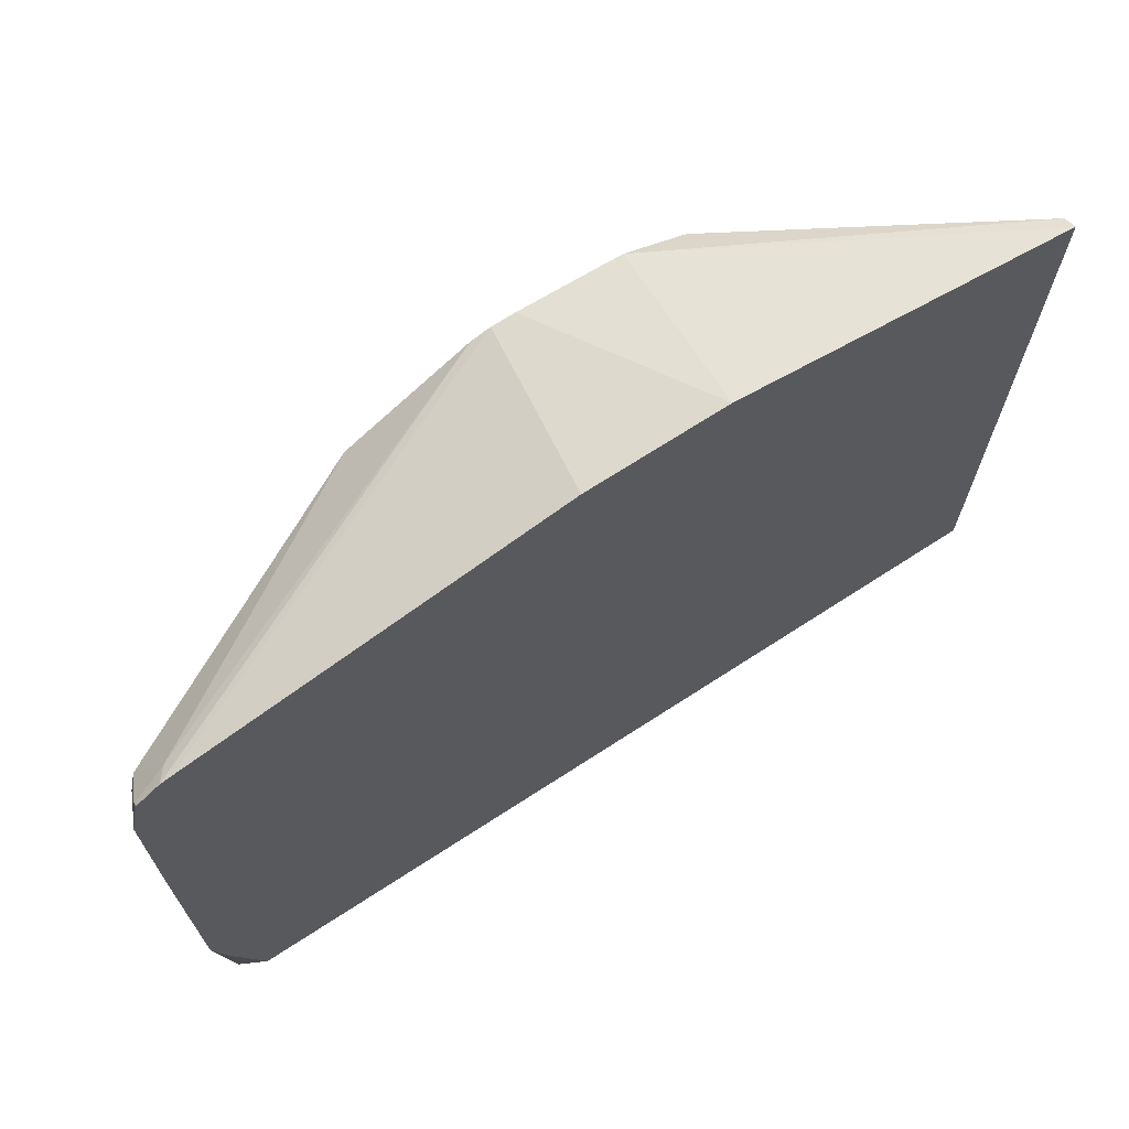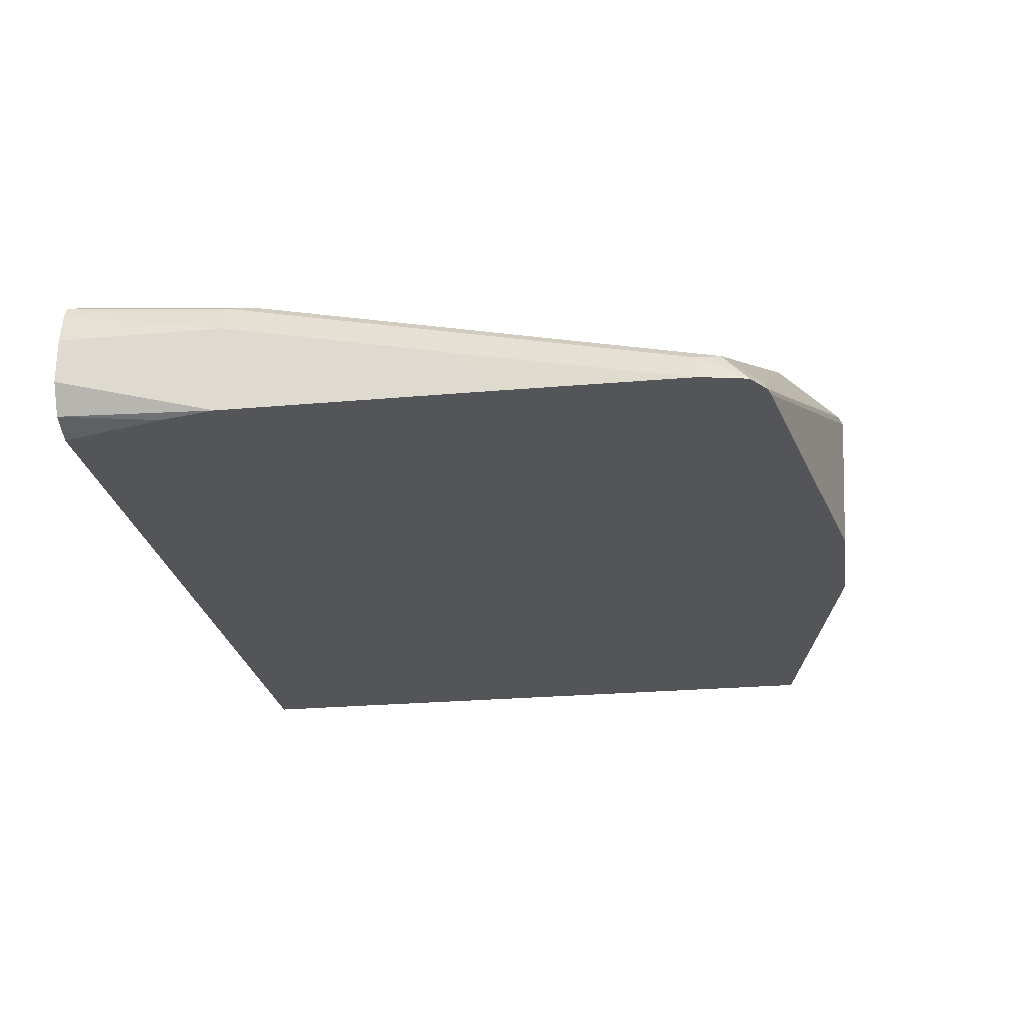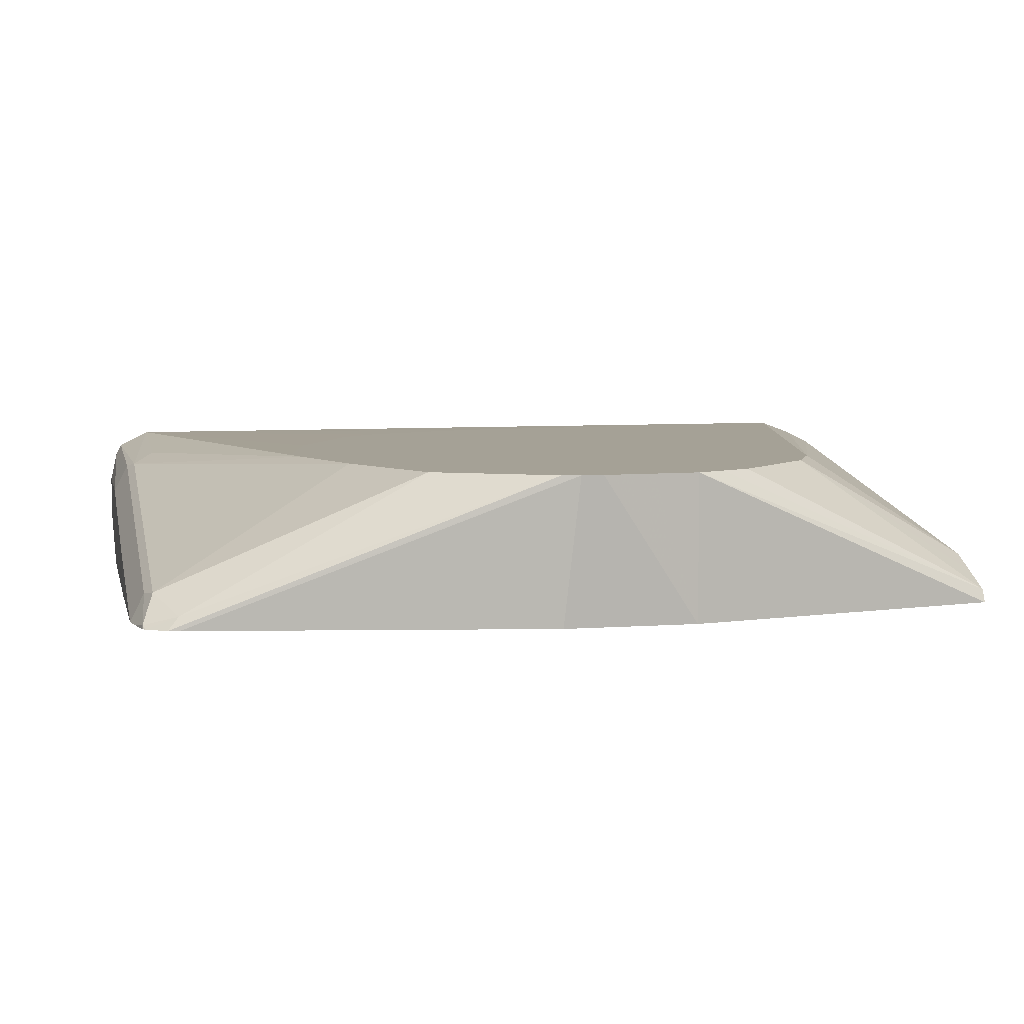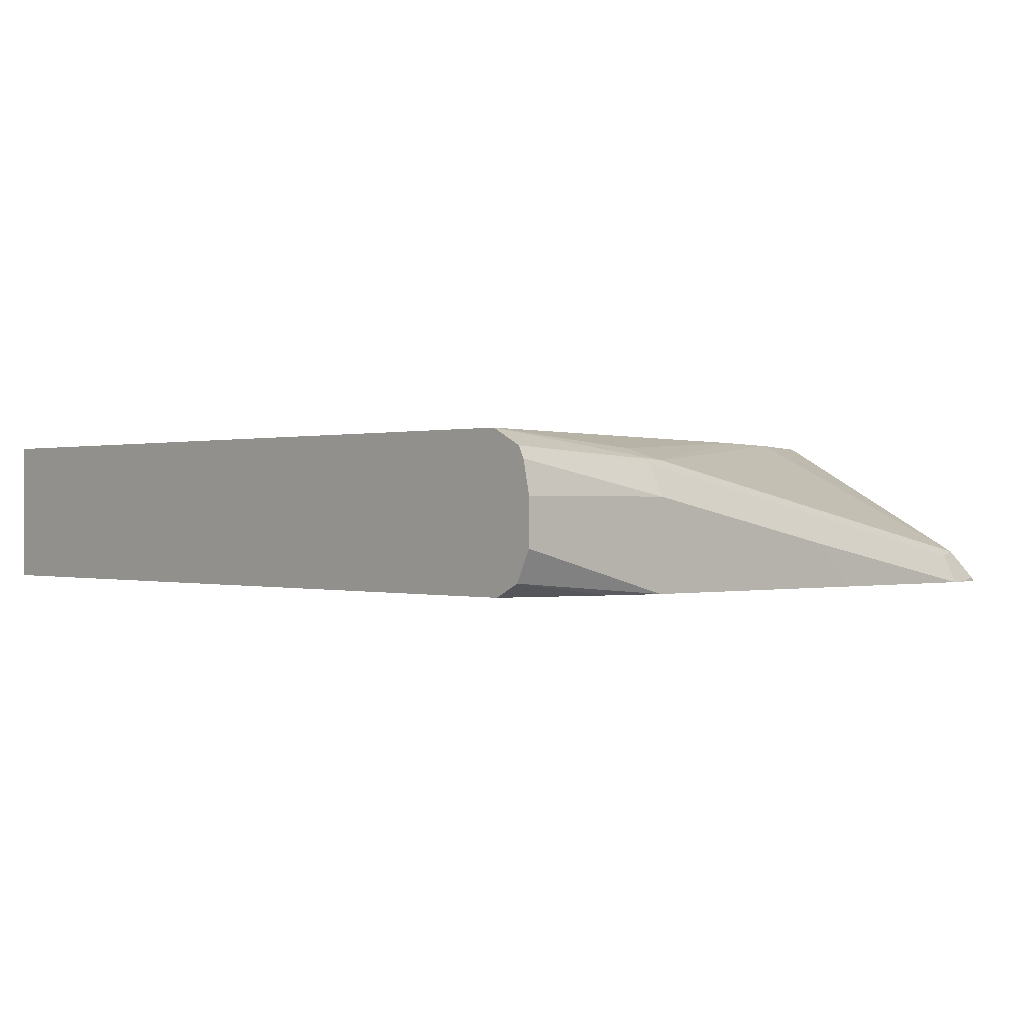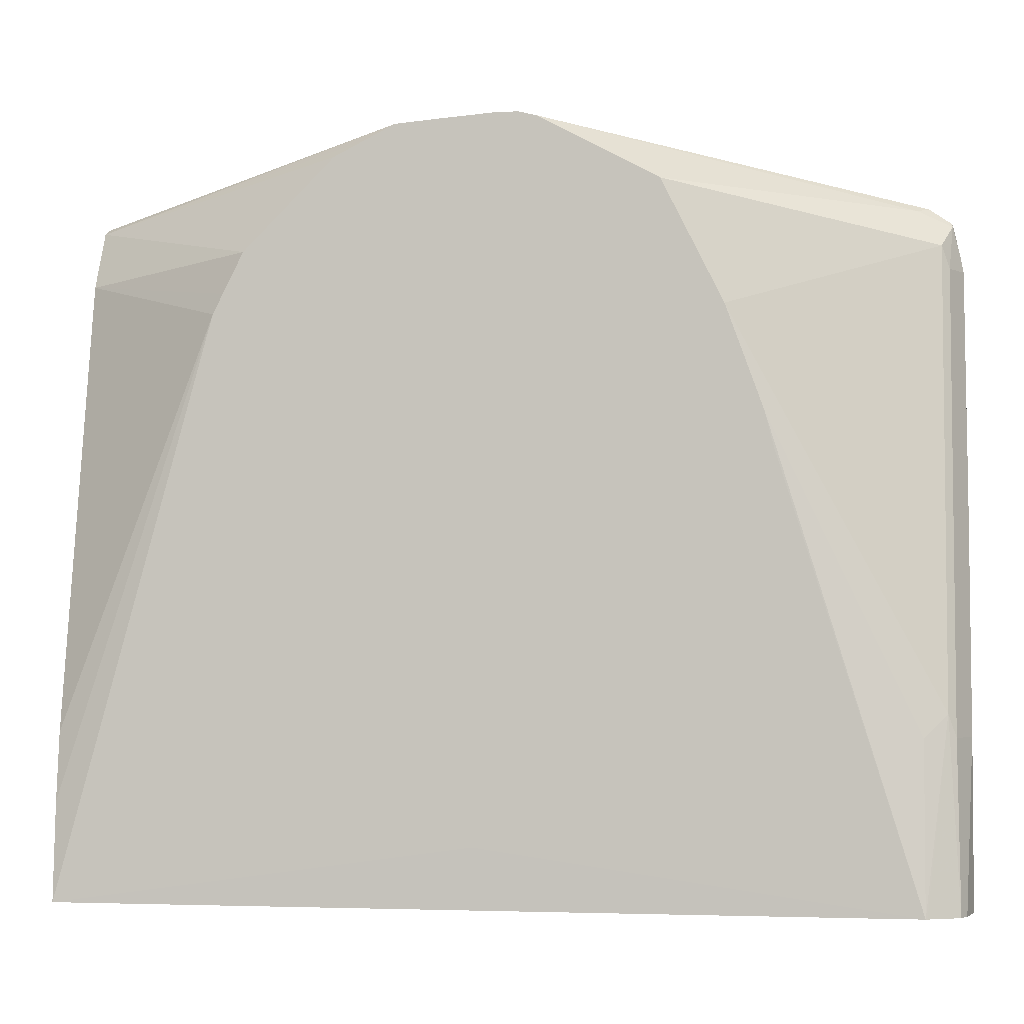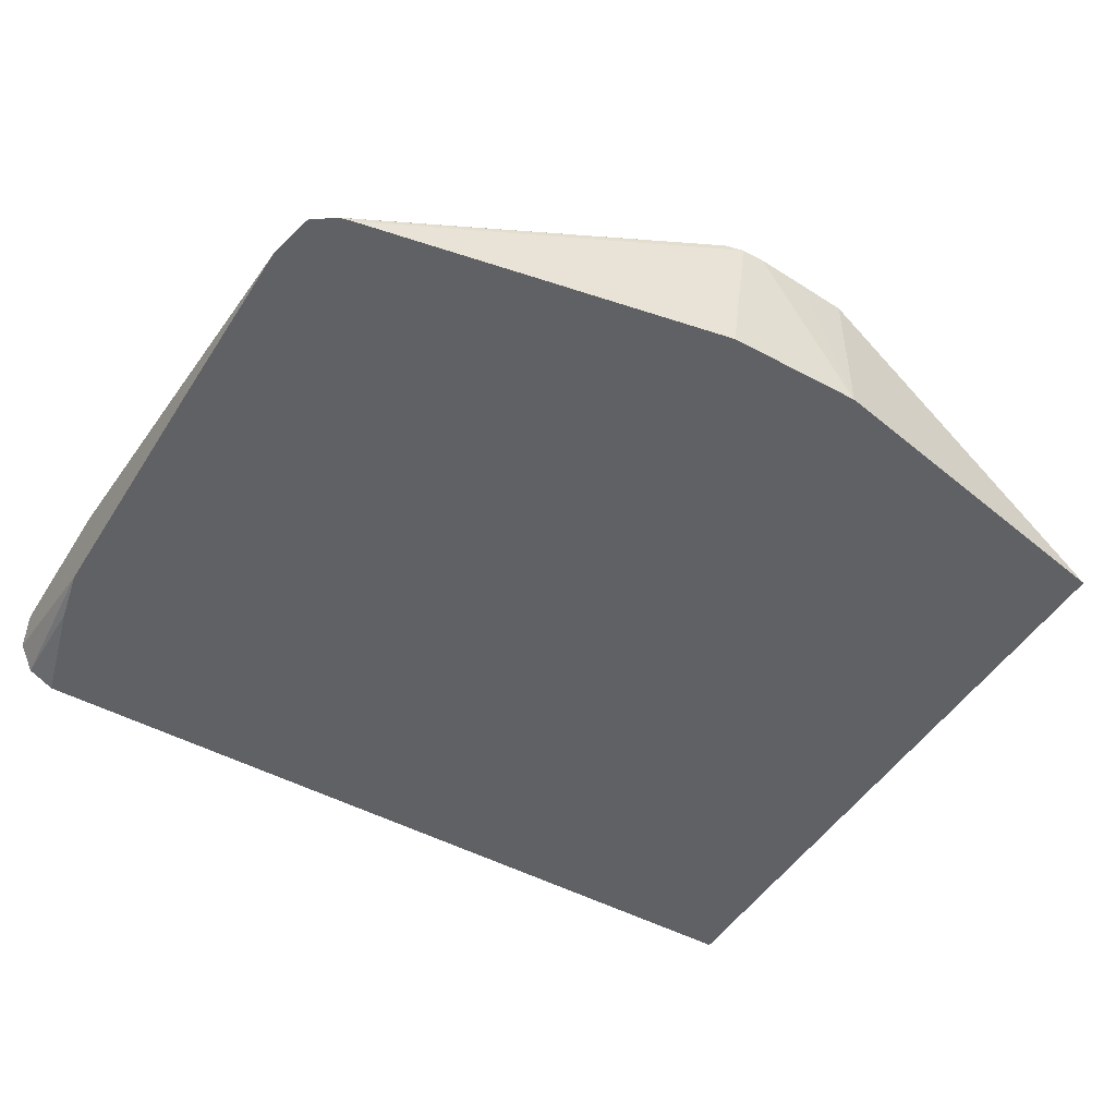
<metadata>
{"format":"obj","ext":"obj","renderer":"f3d","projection":"perspective","resolution":1024,"background":"white","views":[{"elev":69.9,"azim":-33.0,"up":"+Z"},{"elev":-24.0,"azim":-81.4,"up":"+Y"},{"elev":6.0,"azim":-12.8,"up":"+Y"},{"elev":-0.0,"azim":-132.2,"up":"+Y"},{"elev":-2.9,"azim":-170.6,"up":"+Z"},{"elev":-48.4,"azim":-31.1,"up":"+Y"}]}
</metadata>
<code>
v -0.008893 -0.02872 -0.08
v -0.1153 -0.02871 -0.04022
v -0.09801 -0.02871 -0.02294
v -0.07497 -0.02871 0.00587
v -0.06341 -0.02871 0.02886
v -0.06341 -0.02871 0.04613
v -0.06914 -0.02871 0.1382
v -0.008893 -0.03142 -0.04294
v -0.008893 -0.08561 -0.08
v -0.3283 -0.02912 -0.08
v -0.1672 -0.02871 -0.05741
v -0.07293 -0.02871 0.1458
v -0.008893 -0.06911 0.1555
v -0.008893 -0.03456 -0.01726
v -0.008893 -0.08561 0.181
v -0.3299 -0.08561 -0.08
v -0.3289 -0.02944 -0.08
v -0.3369 -0.03888 -0.008621
v -0.3283 -0.03456 -0.01726
v -0.2732 -0.02871 0.09944
v -0.2764 -0.02871 0.0864
v -0.2649 -0.02871 0.03457
v -0.2648 -0.02871 0.03448
v -0.2566 -0.02871 0.01797
v -0.2476 -0.02871 -6.805e-05
v -0.2393 -0.02871 -0.01658
v -0.2359 -0.02871 -0.02033
v -0.2248 -0.02871 -0.03147
v -0.2209 -0.02871 -0.03402
v -0.1902 -0.02871 -0.04877
v -0.1859 -0.02871 -0.05059
v -0.08064 -0.02871 0.1613
v -0.008893 -0.07487 0.167
v -0.008893 -0.08063 0.1785
v -0.1383 -0.02871 0.2073
v -0.1383 -0.08561 0.2073
v -0.341 -0.08561 -0.03956
v -0.3398 -0.08063 -0.08
v -0.3407 -0.03533 -0.08
v -0.3398 -0.04032 -0.01726
v -0.3369 -0.07344 0.1641
v -0.2592 -0.02871 0.1382
v -0.1152 -0.02871 0.1958
v -0.1267 -0.02871 0.2016
v -0.1344 -0.02871 0.2054
v -0.1562 -0.02871 0.2088
v -0.1757 -0.02871 0.2103
v -0.1901 -0.08561 0.2073
v -0.3456 -0.08561 -0.01805
v -0.3456 -0.06911 -0.08
v -0.3429 -0.0396 -0.08
v -0.3398 -0.07487 0.1555
v -0.3456 -0.05184 -0.01726
v -0.3412 -0.08424 0.1728
v -0.3283 -0.08063 0.1785
v -0.2361 -0.02871 0.1843
v -0.2477 -0.02871 0.1613
v -0.1842 -0.02871 0.2103
v -0.3283 -0.08561 0.181
v -0.3456 -0.08561 0.0856
v -0.3456 -0.05184 -0.08
v -0.3456 -0.06911 0.06909
v -0.3452 -0.08561 0.1555
v -0.344 -0.08561 0.1618
v -0.3411 -0.08561 0.1739
v -0.3403 -0.08561 0.1746
v -0.3416 -0.08561 0.1728
v -0.3326 -0.08561 0.18
v -0.1912 -0.02871 0.2085
f 15 35 36
f 16 37 38
f 17 39 18
f 18 39 40
f 18 40 52
f 18 52 41
f 18 20 19
f 18 42 20
f 32 43 34
f 32 34 33
f 15 34 35
f 34 44 45
f 34 43 44
f 18 41 42
f 13 32 33
f 10 23 24
f 10 31 11
f 10 30 31
f 10 29 30
f 10 28 29
f 10 27 28
f 10 26 27
f 10 25 26
f 10 24 25
f 10 22 23
f 10 21 22
f 10 20 21
f 10 19 20
f 34 45 35
f 10 18 19
f 12 32 13
f 35 46 36
f 54 65 66
f 36 47 58
f 10 17 18
f 60 63 62
f 58 68 59
f 58 69 68
f 55 69 56
f 55 68 69
f 55 66 68
f 54 67 65
f 54 64 67
f 54 66 55
f 52 64 54
f 52 63 64
f 52 62 63
f 52 53 62
f 51 61 53
f 49 61 50
f 49 53 61
f 36 58 48
f 37 49 38
f 38 49 50
f 39 51 40
f 40 51 53
f 40 53 52
f 36 46 47
f 41 52 54
f 41 55 56
f 41 56 57
f 41 57 42
f 48 58 59
f 49 60 62
f 49 62 53
f 41 54 55
f 9 37 16
f 7 14 8
f 9 60 49
f 2 25 24
f 2 26 25
f 2 27 26
f 2 28 27
f 2 29 28
f 2 30 29
f 2 31 30
f 2 11 31
f 1 11 2
f 1 10 11
f 1 17 10
f 1 39 17
f 1 51 39
f 1 61 51
f 2 24 23
f 1 38 50
f 1 9 16
f 1 15 9
f 1 34 15
f 1 33 34
f 1 13 33
f 1 14 13
f 1 8 14
f 1 7 8
f 1 6 7
f 1 5 6
f 1 4 5
f 1 3 4
f 1 2 3
f 9 49 37
f 1 16 38
f 2 23 22
f 1 50 61
f 2 21 20
f 9 63 60
f 2 22 21
f 9 64 63
f 9 67 64
f 9 65 67
f 9 66 65
f 9 68 66
f 9 59 68
f 9 48 59
f 9 36 48
f 7 13 14
f 7 12 13
f 2 4 3
f 2 5 4
f 2 6 5
f 9 15 36
f 2 7 6
f 2 20 42
f 2 42 57
f 2 57 56
f 2 56 69
f 2 69 58
f 2 58 47
f 2 46 35
f 2 47 46
f 2 45 44
f 2 44 43
f 2 43 32
f 2 32 12
f 2 12 7
f 2 35 45

</code>
